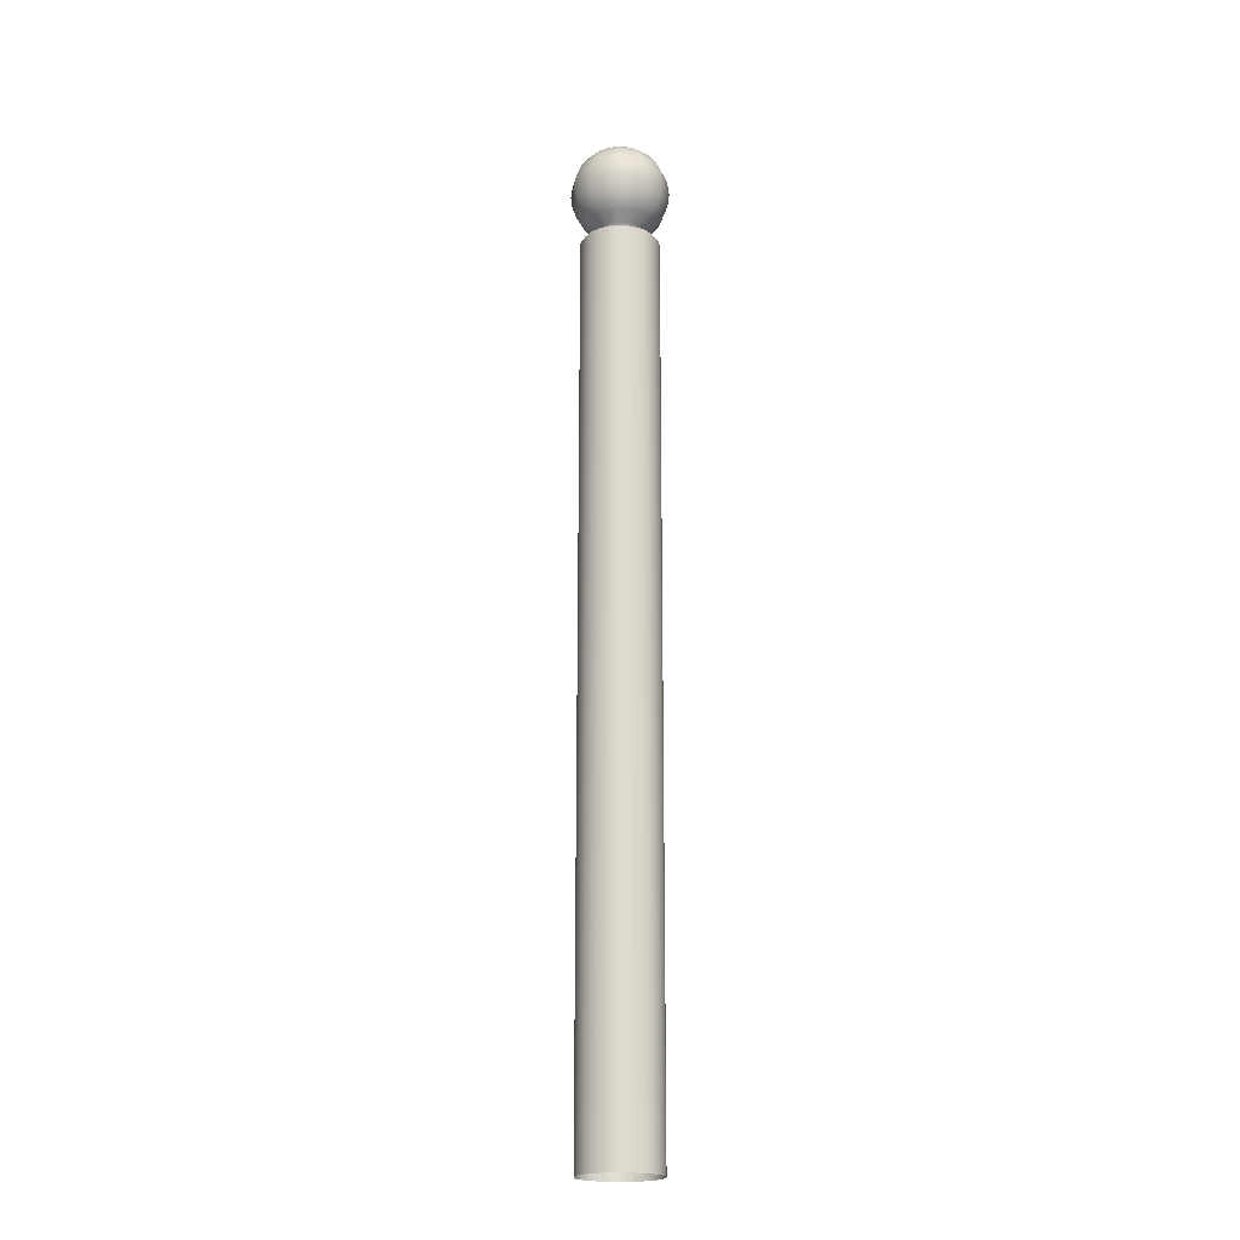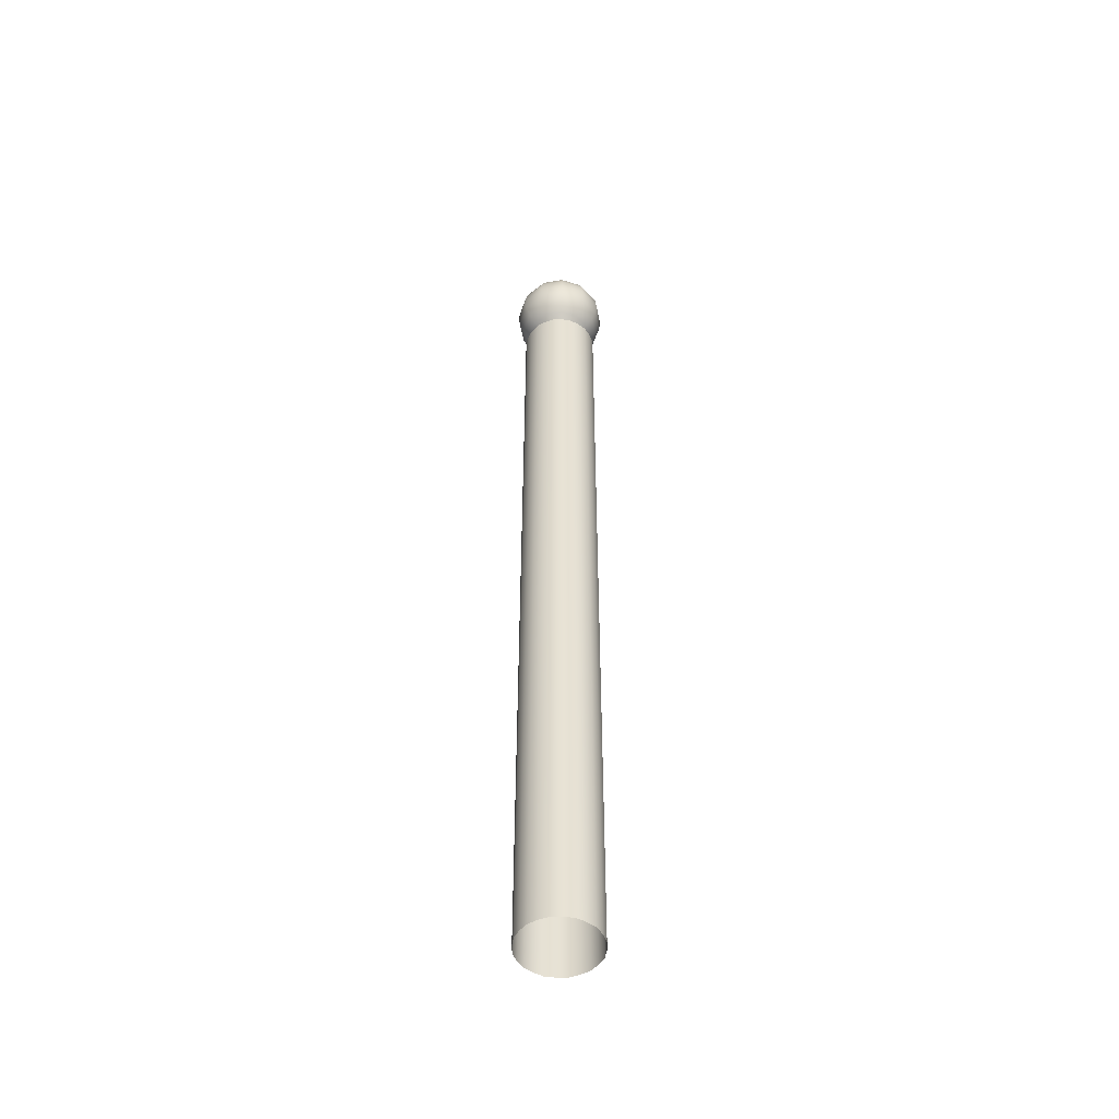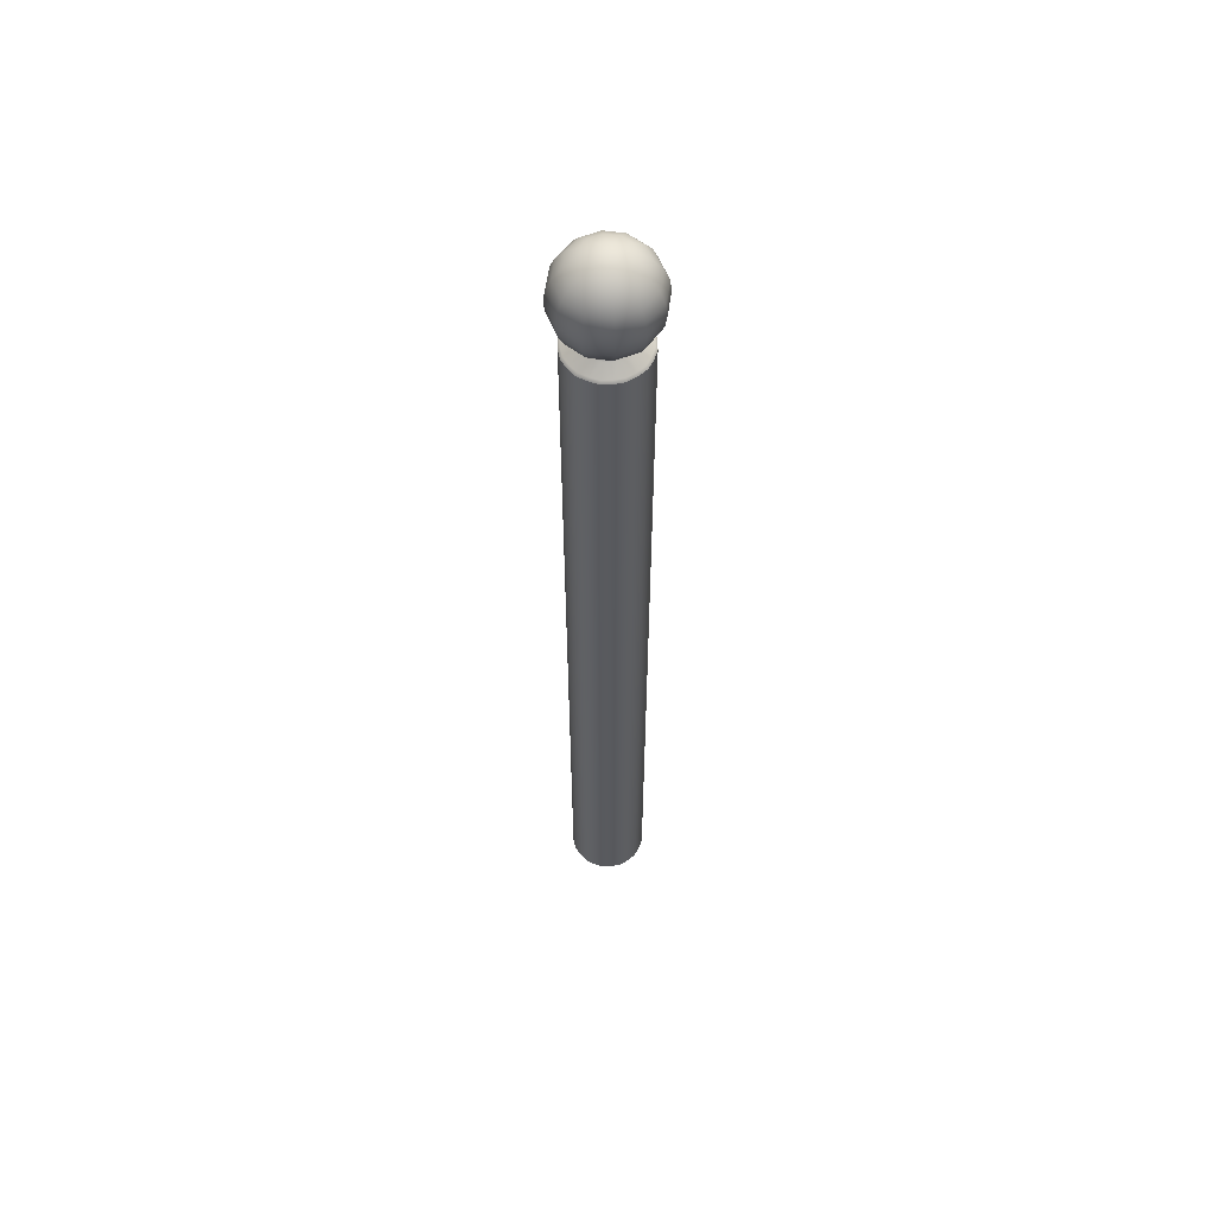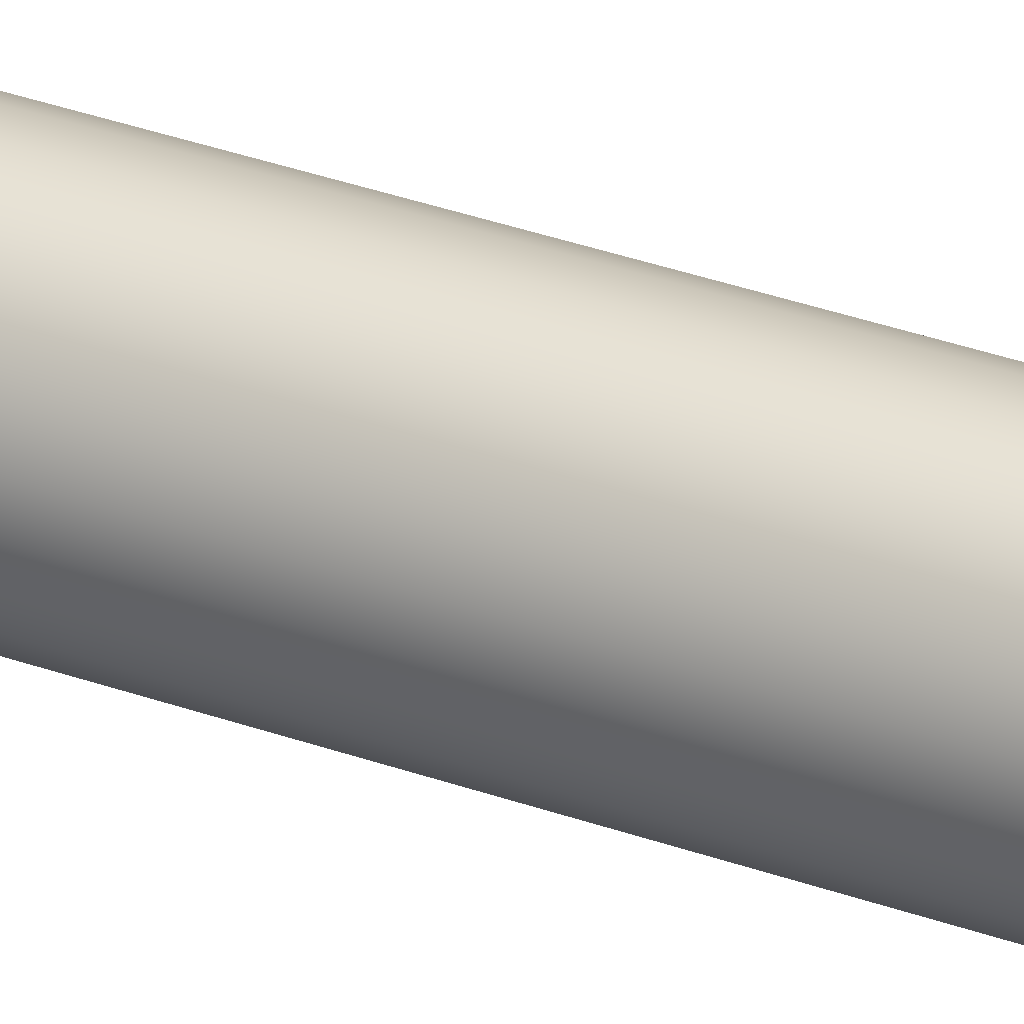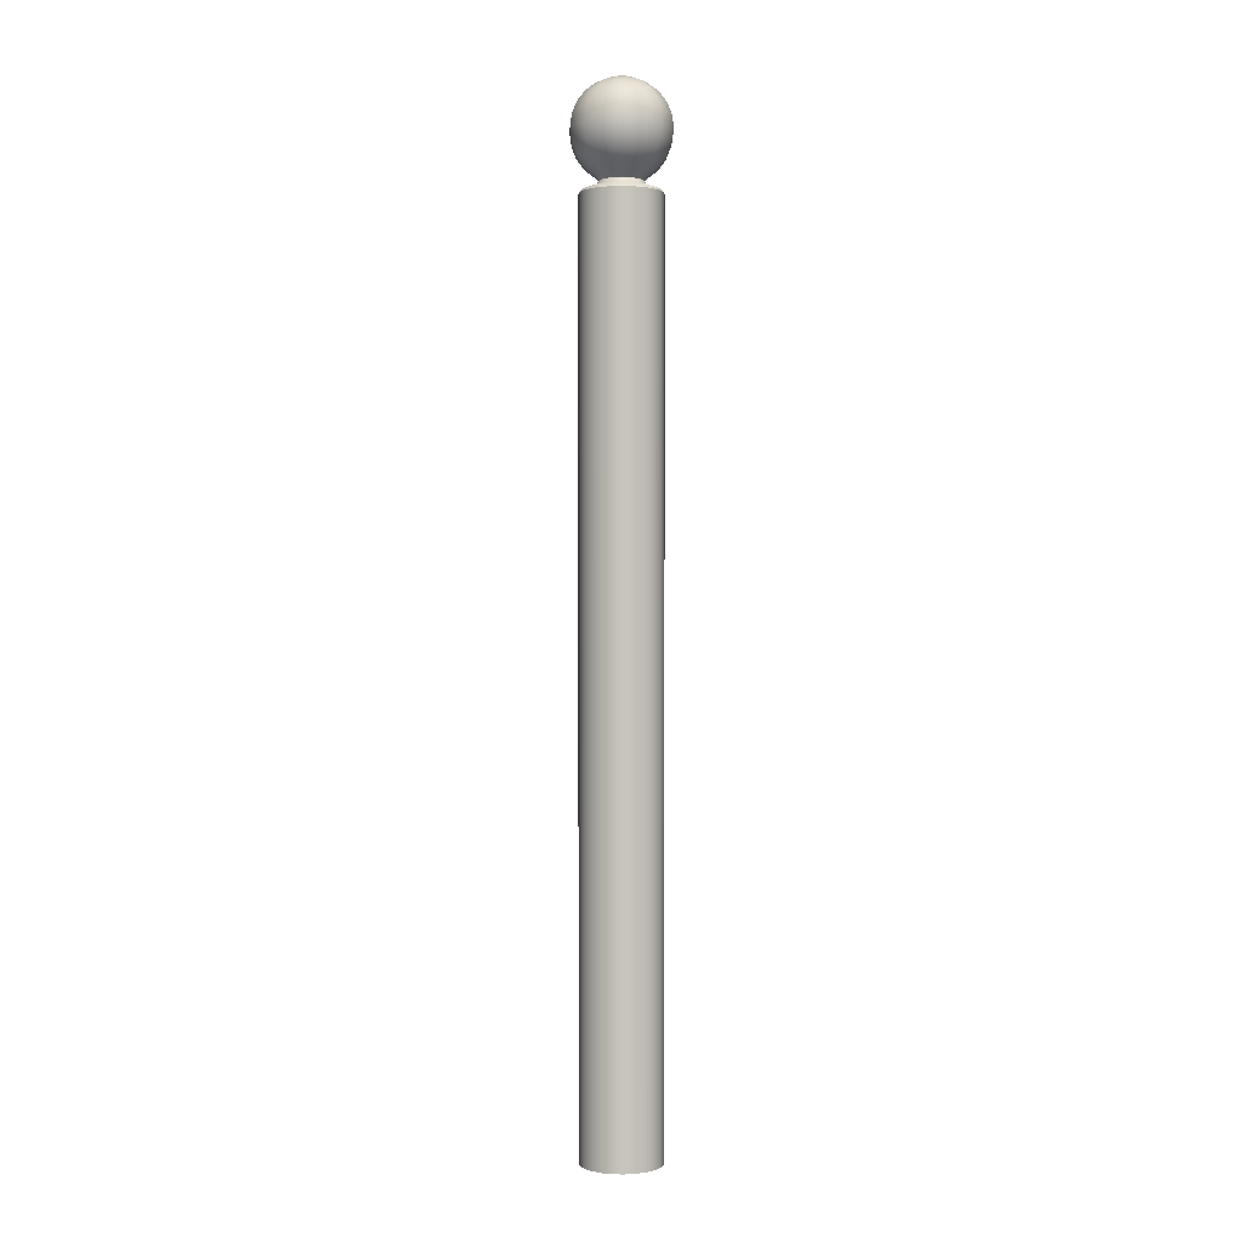
<metadata>
{"format":"obj","ext":"obj","renderer":"f3d","projection":"perspective","resolution":1024,"background":"white","views":[{"elev":-20.4,"azim":-116.6,"up":"+Y"},{"elev":-50.4,"azim":-4.0,"up":"+Y"},{"elev":58.5,"azim":113.2,"up":"+Y"},{"elev":33.3,"azim":-63.5,"up":"+Z"},{"elev":0.6,"azim":43.1,"up":"+Y"}]}
</metadata>
<code>
o Bistro_Research_Exterior_Paris_StreetPivot_044_6445
v 25.5 1.806 -52.8
v 25.5 0.3595 -52.8
v 25.49 0.3595 -52.78
v 25.49 1.806 -52.78
v 25.49 0.3595 -52.77
v 25.49 1.806 -52.77
v 25.49 0.3595 -52.75
v 25.49 1.806 -52.75
v 25.5 0.3595 -52.74
v 25.5 1.806 -52.74
v 25.51 0.3595 -52.72
v 25.51 1.806 -52.72
v 25.52 0.3595 -52.71
v 25.52 1.806 -52.71
v 25.54 0.3595 -52.71
v 25.54 1.806 -52.71
v 25.55 0.3595 -52.7
v 25.55 1.806 -52.7
v 25.57 0.3595 -52.71
v 25.57 1.806 -52.71
v 25.59 0.3595 -52.71
v 25.59 1.806 -52.71
v 25.6 0.3595 -52.72
v 25.6 1.806 -52.72
v 25.61 0.3595 -52.74
v 25.61 1.806 -52.74
v 25.62 0.3595 -52.75
v 25.62 1.806 -52.75
v 25.62 0.3595 -52.77
v 25.62 1.806 -52.77
v 25.62 0.3595 -52.78
v 25.62 1.806 -52.78
v 25.61 0.3595 -52.8
v 25.61 1.806 -52.8
v 25.6 0.3595 -52.81
v 25.6 1.806 -52.81
v 25.59 0.3595 -52.82
v 25.59 1.806 -52.82
v 25.57 0.3595 -52.83
v 25.57 1.806 -52.83
v 25.55 0.3595 -52.83
v 25.55 1.806 -52.83
v 25.54 0.3595 -52.83
v 25.54 1.806 -52.83
v 25.52 0.3595 -52.82
v 25.52 1.806 -52.82
v 25.51 0.3595 -52.81
v 25.51 1.806 -52.81
v 25.52 1.831 -52.79
v 25.53 1.824 -52.79
v 25.52 1.824 -52.78
v 25.53 1.831 -52.8
v 25.54 1.824 -52.8
v 25.51 1.843 -52.8
v 25.55 1.824 -52.8
v 25.53 1.843 -52.82
v 25.49 1.86 -52.8
v 25.55 1.831 -52.81
v 25.55 1.824 -52.8
v 25.56 1.824 -52.8
v 25.52 1.86 -52.83
v 25.49 1.879 -52.81
v 25.55 1.843 -52.82
v 25.57 1.831 -52.8
v 25.57 1.824 -52.8
v 25.58 1.824 -52.79
v 25.52 1.879 -52.83
v 25.49 1.9 -52.81
v 25.59 1.831 -52.79
v 25.58 1.824 -52.78
v 25.59 1.824 -52.78
v 25.51 1.9 -52.84
v 25.49 1.92 -52.81
v 25.55 1.86 -52.84
v 25.55 1.879 -52.84
v 25.58 1.843 -52.82
v 25.59 1.86 -52.83
v 25.6 1.843 -52.8
v 25.59 1.831 -52.77
v 25.59 1.824 -52.77
v 25.59 1.824 -52.76
v 25.59 1.831 -52.75
v 25.58 1.824 -52.75
v 25.61 1.843 -52.77
v 25.6 1.843 -52.74
v 25.61 1.86 -52.8
v 25.62 1.86 -52.77
v 25.61 1.86 -52.73
v 25.59 1.879 -52.83
v 25.62 1.879 -52.81
v 25.63 1.879 -52.77
v 25.62 1.879 -52.73
v 25.55 1.9 -52.85
v 25.63 1.9 -52.77
v 25.62 1.9 -52.73
v 25.62 1.9 -52.81
v 25.59 1.9 -52.84
v 25.63 1.92 -52.77
v 25.62 1.92 -52.73
v 25.62 1.92 -52.81
v 25.59 1.92 -52.83
v 25.62 1.939 -52.77
v 25.61 1.939 -52.73
v 25.61 1.939 -52.8
v 25.61 1.956 -52.77
v 25.6 1.956 -52.74
v 25.6 1.956 -52.8
v 25.59 1.939 -52.83
v 25.58 1.956 -52.82
v 25.59 1.969 -52.77
v 25.59 1.969 -52.75
v 25.59 1.969 -52.79
v 25.57 1.977 -52.77
v 25.57 1.977 -52.76
v 25.57 1.977 -52.78
v 25.55 1.979 -52.77
v 25.56 1.977 -52.79
v 25.57 1.969 -52.8
v 25.55 1.977 -52.79
v 25.55 1.969 -52.81
v 25.55 1.956 -52.82
v 25.54 1.977 -52.79
v 25.53 1.969 -52.8
v 25.55 1.939 -52.84
v 25.53 1.956 -52.82
v 25.54 1.977 -52.78
v 25.52 1.969 -52.79
v 25.52 1.939 -52.83
v 25.53 1.977 -52.77
v 25.51 1.956 -52.8
v 25.51 1.969 -52.77
v 25.54 1.977 -52.76
v 25.5 1.956 -52.77
v 25.52 1.969 -52.75
v 25.54 1.977 -52.75
v 25.49 1.939 -52.8
v 25.51 1.956 -52.74
v 25.53 1.969 -52.73
v 25.55 1.977 -52.75
v 25.56 1.977 -52.75
v 25.55 1.969 -52.73
v 25.57 1.969 -52.73
v 25.53 1.956 -52.72
v 25.55 1.956 -52.71
v 25.58 1.956 -52.72
v 25.52 1.939 -52.71
v 25.59 1.939 -52.71
v 25.55 1.939 -52.7
v 25.59 1.92 -52.7
v 25.55 1.92 -52.69
v 25.59 1.9 -52.7
v 25.55 1.9 -52.69
v 25.52 1.92 -52.7
v 25.51 1.9 -52.7
v 25.59 1.879 -52.7
v 25.55 1.879 -52.69
v 25.59 1.86 -52.71
v 25.55 1.86 -52.7
v 25.52 1.879 -52.7
v 25.52 1.86 -52.71
v 25.58 1.843 -52.72
v 25.55 1.843 -52.71
v 25.57 1.831 -52.73
v 25.58 1.824 -52.74
v 25.57 1.824 -52.74
v 25.56 1.824 -52.73
v 25.55 1.831 -52.73
v 25.55 1.824 -52.73
v 25.55 1.824 -52.73
v 25.53 1.831 -52.73
v 25.54 1.824 -52.74
v 25.53 1.824 -52.74
v 25.53 1.843 -52.72
v 25.52 1.831 -52.75
v 25.52 1.824 -52.75
v 25.52 1.824 -52.76
v 25.51 1.843 -52.74
v 25.51 1.831 -52.77
v 25.52 1.824 -52.77
v 25.52 1.824 -52.78
v 25.5 1.843 -52.77
v 25.49 1.86 -52.73
v 25.49 1.86 -52.77
v 25.49 1.879 -52.73
v 25.48 1.879 -52.77
v 25.49 1.9 -52.73
v 25.47 1.9 -52.77
v 25.49 1.92 -52.73
v 25.48 1.92 -52.77
v 25.49 1.939 -52.73
v 25.49 1.939 -52.77
v 25.52 1.92 -52.83
v 25.55 1.92 -52.84
v 25.54 1.81 -52.83
v 25.55 1.81 -52.83
v 25.52 1.81 -52.82
v 25.57 1.81 -52.83
v 25.54 1.818 -52.8
v 25.56 1.818 -52.8
v 25.58 1.81 -52.82
v 25.55 1.818 -52.8
v 25.6 1.81 -52.81
v 25.57 1.818 -52.8
v 25.58 1.818 -52.79
v 25.61 1.81 -52.8
v 25.59 1.818 -52.79
v 25.54 1.818 -52.8
v 25.53 1.818 -52.79
v 25.51 1.81 -52.81
v 25.52 1.818 -52.79
v 25.5 1.81 -52.8
v 25.5 1.81 -52.78
v 25.52 1.818 -52.78
v 25.49 1.81 -52.77
v 25.52 1.818 -52.77
v 25.5 1.81 -52.75
v 25.52 1.818 -52.76
v 25.5 1.81 -52.74
v 25.52 1.818 -52.75
v 25.51 1.81 -52.72
v 25.53 1.818 -52.74
v 25.52 1.81 -52.72
v 25.54 1.818 -52.73
v 25.54 1.81 -52.71
v 25.54 1.818 -52.73
v 25.55 1.81 -52.71
v 25.55 1.818 -52.73
v 25.57 1.81 -52.71
v 25.56 1.818 -52.73
v 25.58 1.81 -52.72
v 25.57 1.818 -52.73
v 25.6 1.81 -52.72
v 25.58 1.818 -52.74
v 25.61 1.81 -52.74
v 25.59 1.818 -52.75
v 25.61 1.81 -52.75
v 25.59 1.818 -52.76
v 25.61 1.81 -52.77
v 25.59 1.818 -52.77
v 25.59 1.818 -52.78
v 25.61 1.81 -52.78
f 1 2 3
f 3 4 1
f 4 3 5
f 5 6 4
f 6 5 7
f 7 8 6
f 8 7 9
f 9 10 8
f 10 9 11
f 11 12 10
f 12 11 13
f 13 14 12
f 14 13 15
f 15 16 14
f 16 15 17
f 17 18 16
f 18 17 19
f 19 20 18
f 20 19 21
f 21 22 20
f 22 21 23
f 23 24 22
f 24 23 25
f 25 26 24
f 26 25 27
f 27 28 26
f 28 27 29
f 29 30 28
f 30 29 31
f 31 32 30
f 32 31 33
f 33 34 32
f 34 33 35
f 35 36 34
f 36 35 37
f 37 38 36
f 38 37 39
f 39 40 38
f 40 39 41
f 41 42 40
f 42 41 43
f 43 44 42
f 44 43 45
f 45 46 44
f 46 45 47
f 47 48 46
f 48 47 2
f 2 1 48
f 49 50 51
f 49 52 50
f 52 53 50
f 52 49 54
f 52 55 53
f 54 56 52
f 56 54 57
f 52 58 55
f 58 52 56
f 58 59 55
f 58 60 59
f 57 61 56
f 61 57 62
f 56 63 58
f 63 56 61
f 58 64 60
f 64 58 63
f 64 65 60
f 64 66 65
f 62 67 61
f 67 62 68
f 64 69 66
f 69 70 66
f 69 71 70
f 68 72 67
f 72 68 73
f 74 61 67
f 61 74 63
f 75 67 72
f 67 75 74
f 63 76 64
f 76 63 74
f 69 64 76
f 74 77 76
f 77 74 75
f 76 78 69
f 78 76 77
f 69 79 71
f 79 69 78
f 79 80 71
f 79 81 80
f 82 83 81
f 79 82 81
f 82 79 84
f 78 84 79
f 84 85 82
f 84 78 86
f 77 86 78
f 85 84 87
f 86 87 84
f 87 88 85
f 86 77 89
f 75 89 77
f 87 86 90
f 89 90 86
f 88 87 91
f 90 91 87
f 91 92 88
f 89 75 93
f 72 93 75
f 92 91 94
f 94 95 92
f 91 90 96
f 96 94 91
f 90 89 97
f 97 96 90
f 93 97 89
f 95 94 98
f 98 99 95
f 94 96 100
f 100 98 94
f 96 97 101
f 101 100 96
f 99 98 102
f 102 103 99
f 98 100 104
f 104 102 98
f 103 102 105
f 105 106 103
f 102 104 107
f 107 105 102
f 108 104 100
f 100 101 108
f 109 107 104
f 104 108 109
f 106 105 110
f 110 111 106
f 105 107 112
f 112 110 105
f 111 110 113
f 113 114 111
f 110 112 115
f 115 113 110
f 116 114 113
f 116 113 115
f 117 115 112
f 116 115 117
f 118 112 107
f 112 118 117
f 107 109 118
f 119 117 118
f 116 117 119
f 120 118 109
f 118 120 119
f 109 121 120
f 121 109 108
f 122 119 120
f 116 119 122
f 123 120 121
f 120 123 122
f 108 124 121
f 124 108 101
f 121 125 123
f 125 121 124
f 126 122 123
f 116 122 126
f 127 123 125
f 123 127 126
f 124 128 125
f 129 126 127
f 116 126 129
f 125 130 127
f 130 125 128
f 127 131 129
f 131 127 130
f 132 129 131
f 116 129 132
f 130 133 131
f 131 134 132
f 134 131 133
f 116 132 135
f 135 132 134
f 133 130 136
f 128 136 130
f 133 137 134
f 134 138 135
f 138 134 137
f 116 135 139
f 139 135 138
f 116 139 140
f 116 140 114
f 138 141 139
f 140 139 141
f 114 140 142
f 141 142 140
f 142 111 114
f 141 138 143
f 137 143 138
f 142 141 144
f 143 144 141
f 111 142 145
f 144 145 142
f 145 106 111
f 144 143 146
f 106 145 147
f 147 103 106
f 145 144 148
f 148 147 145
f 146 148 144
f 103 147 149
f 149 99 103
f 147 148 150
f 150 149 147
f 99 149 151
f 151 95 99
f 149 150 152
f 152 151 149
f 153 150 148
f 148 146 153
f 154 152 150
f 150 153 154
f 95 151 155
f 155 92 95
f 151 152 156
f 156 155 151
f 92 155 157
f 157 88 92
f 155 156 158
f 158 157 155
f 159 156 152
f 152 154 159
f 160 158 156
f 156 159 160
f 88 157 161
f 161 85 88
f 157 158 162
f 162 161 157
f 85 161 163
f 163 82 85
f 82 164 83
f 82 163 164
f 163 165 164
f 163 166 165
f 167 163 161
f 163 167 166
f 161 162 167
f 167 168 166
f 167 169 168
f 167 170 169
f 170 167 162
f 170 171 169
f 170 172 171
f 162 173 170
f 173 162 158
f 158 160 173
f 170 174 172
f 174 170 173
f 174 175 172
f 174 176 175
f 177 173 160
f 173 177 174
f 174 178 176
f 178 174 177
f 178 179 176
f 178 180 179
f 49 51 180
f 178 49 180
f 49 178 181
f 177 181 178
f 181 54 49
f 160 182 177
f 181 177 182
f 182 160 159
f 54 181 183
f 182 183 181
f 183 57 54
f 159 184 182
f 183 182 184
f 184 159 154
f 57 183 185
f 184 185 183
f 185 62 57
f 154 186 184
f 185 184 186
f 186 154 153
f 62 185 187
f 186 187 185
f 187 68 62
f 153 188 186
f 187 186 188
f 188 153 146
f 68 187 189
f 188 189 187
f 189 73 68
f 146 190 188
f 189 188 190
f 190 146 143
f 143 137 190
f 190 191 189
f 191 190 137
f 73 189 191
f 137 133 191
f 136 191 133
f 191 136 73
f 192 73 136
f 73 192 72
f 136 128 192
f 93 72 192
f 193 192 128
f 192 193 93
f 128 124 193
f 97 93 193
f 101 193 124
f 193 101 97
f 42 44 194
f 194 44 46
f 194 195 42
f 46 196 194
f 42 195 197
f 197 40 42
f 38 40 197
f 195 194 198
f 198 194 196
f 199 197 195
f 197 200 38
f 200 197 199
f 198 201 195
f 195 201 199
f 38 200 202
f 202 36 38
f 34 36 202
f 199 203 200
f 204 202 200
f 200 203 204
f 202 205 34
f 205 202 204
f 203 199 60
f 60 199 201
f 60 65 203
f 201 59 60
f 203 65 66
f 66 204 203
f 55 59 201
f 201 198 55
f 206 204 66
f 204 206 205
f 66 70 206
f 206 70 71
f 55 198 207
f 207 53 55
f 196 207 198
f 50 53 207
f 208 207 196
f 207 208 50
f 196 209 208
f 209 196 46
f 46 48 209
f 209 48 1
f 50 208 210
f 210 51 50
f 208 209 211
f 211 210 208
f 1 211 209
f 180 51 210
f 212 211 1
f 1 4 212
f 212 4 6
f 213 210 211
f 211 212 213
f 210 213 180
f 6 214 212
f 213 212 214
f 180 213 215
f 214 215 213
f 215 179 180
f 176 179 215
f 216 214 6
f 6 8 216
f 216 8 10
f 217 215 214
f 214 216 217
f 215 217 176
f 10 218 216
f 217 216 218
f 176 217 219
f 218 219 217
f 219 175 176
f 172 175 219
f 220 218 10
f 10 12 220
f 220 12 14
f 221 219 218
f 218 220 221
f 219 221 172
f 14 222 220
f 221 220 222
f 172 221 223
f 222 223 221
f 223 171 172
f 169 171 223
f 224 222 14
f 14 16 224
f 224 16 18
f 225 223 222
f 222 224 225
f 223 225 169
f 18 226 224
f 225 224 226
f 169 225 227
f 226 227 225
f 227 168 169
f 166 168 227
f 228 226 18
f 18 20 228
f 228 20 22
f 229 227 226
f 226 228 229
f 227 229 166
f 22 230 228
f 229 228 230
f 166 229 231
f 230 231 229
f 231 165 166
f 164 165 231
f 232 230 22
f 22 24 232
f 232 24 26
f 233 231 230
f 230 232 233
f 231 233 164
f 26 234 232
f 233 232 234
f 164 233 235
f 234 235 233
f 235 83 164
f 81 83 235
f 236 234 26
f 26 28 236
f 236 28 30
f 237 235 234
f 234 236 237
f 235 237 81
f 30 238 236
f 237 236 238
f 81 237 239
f 238 239 237
f 239 80 81
f 71 80 239
f 239 240 71
f 240 239 238
f 71 240 206
f 205 206 240
f 238 241 240
f 240 241 205
f 241 238 30
f 34 205 241
f 30 32 241
f 241 32 34

</code>
